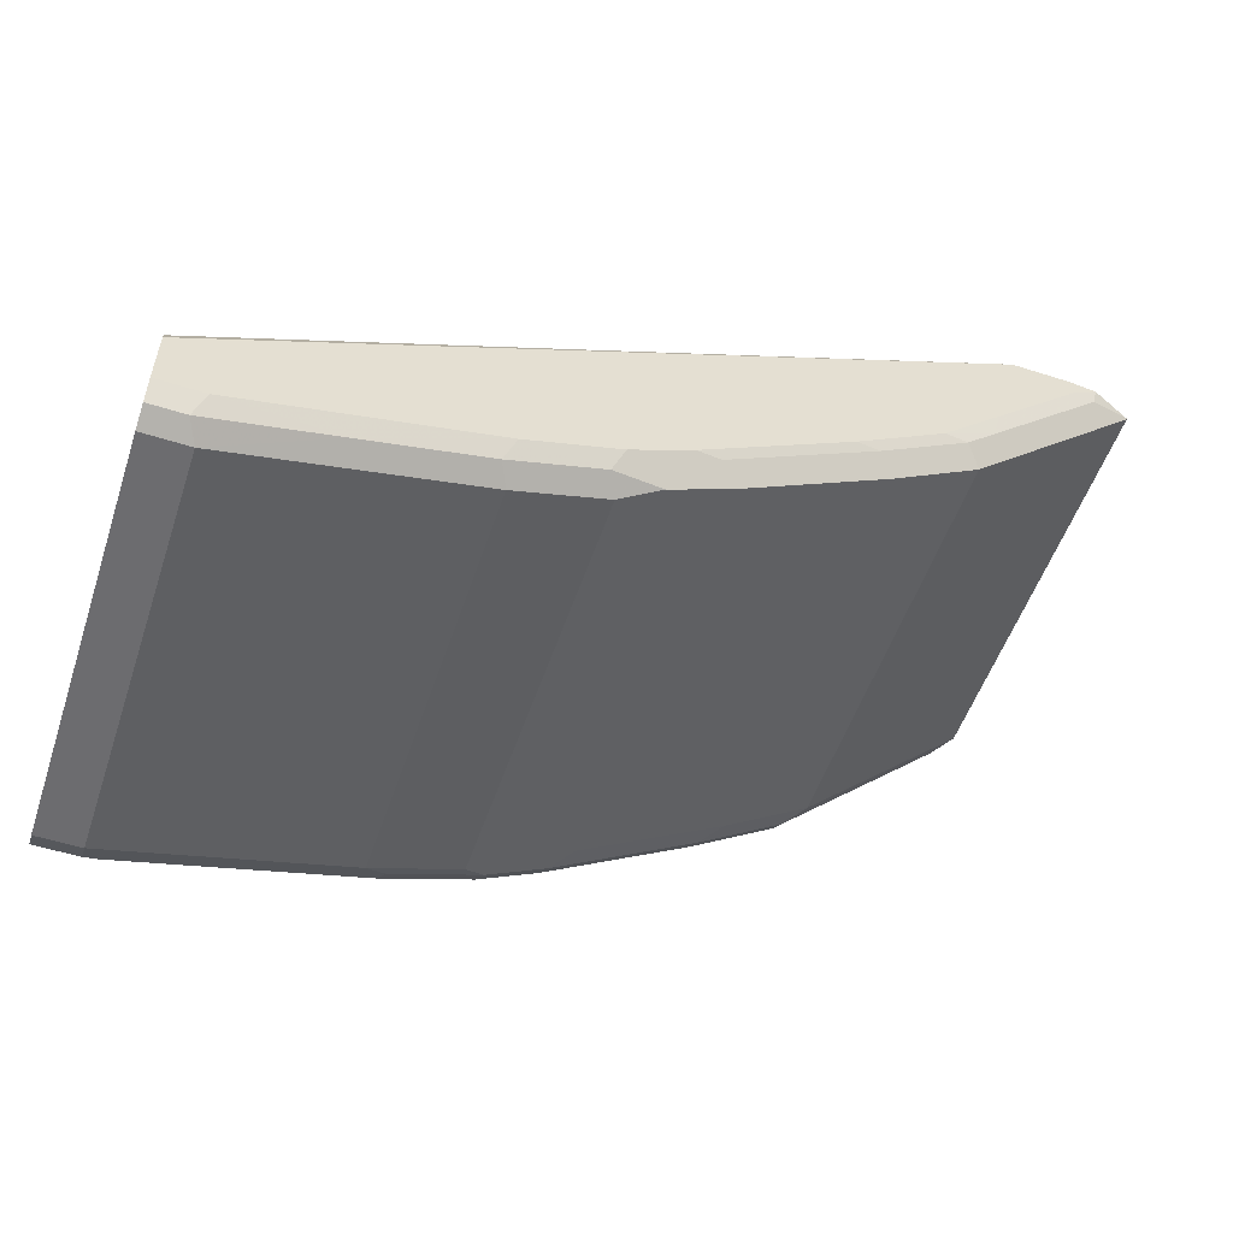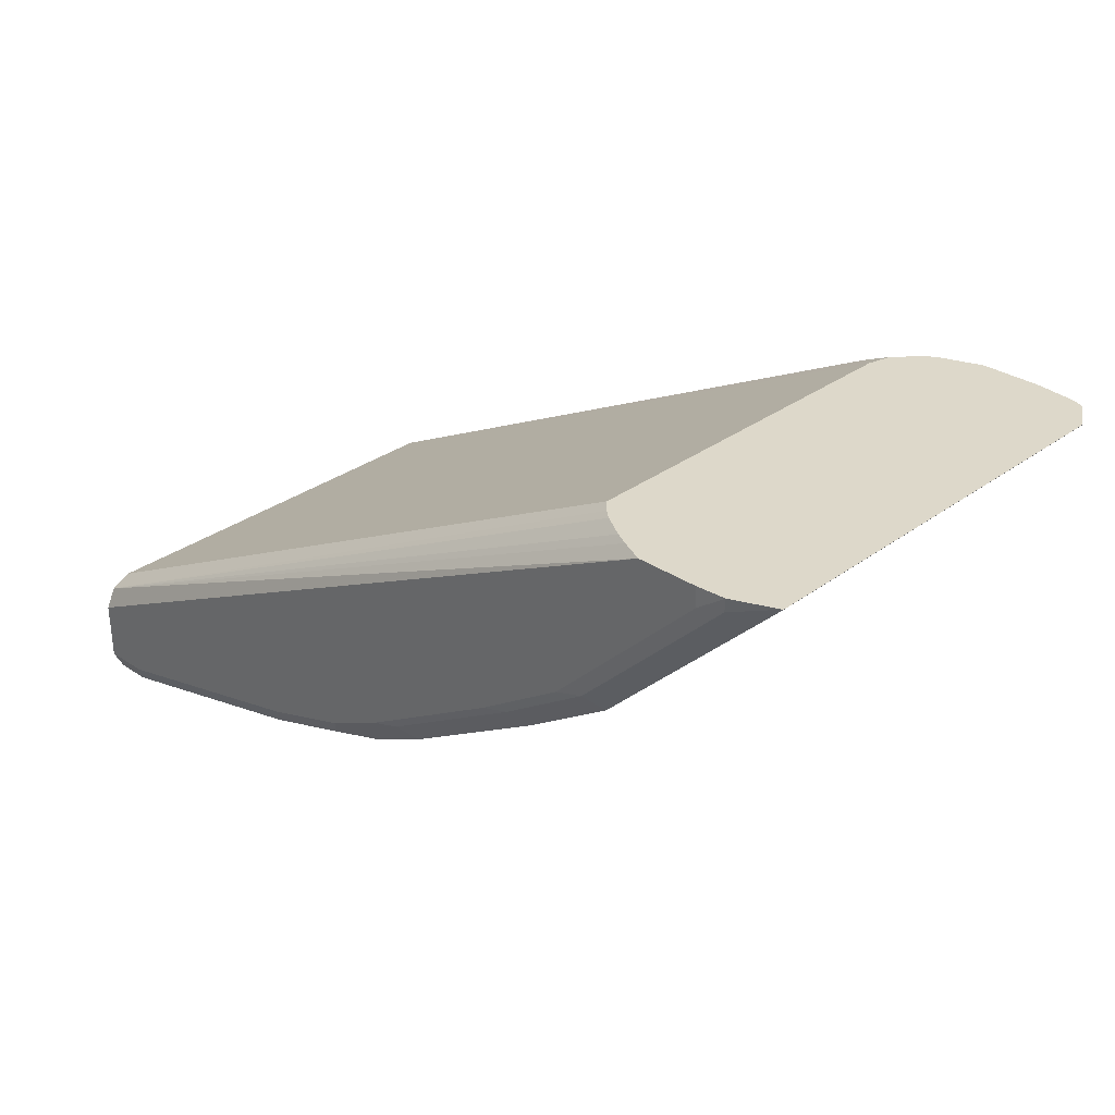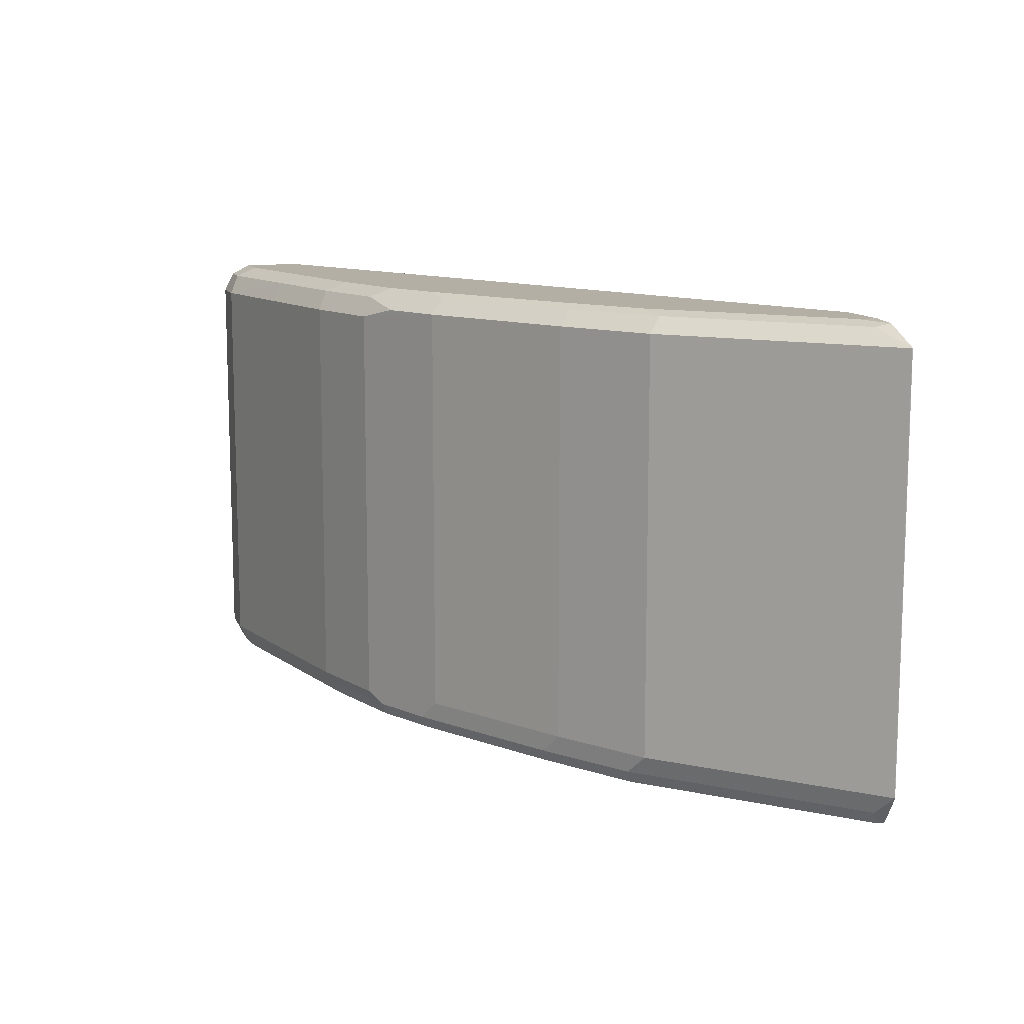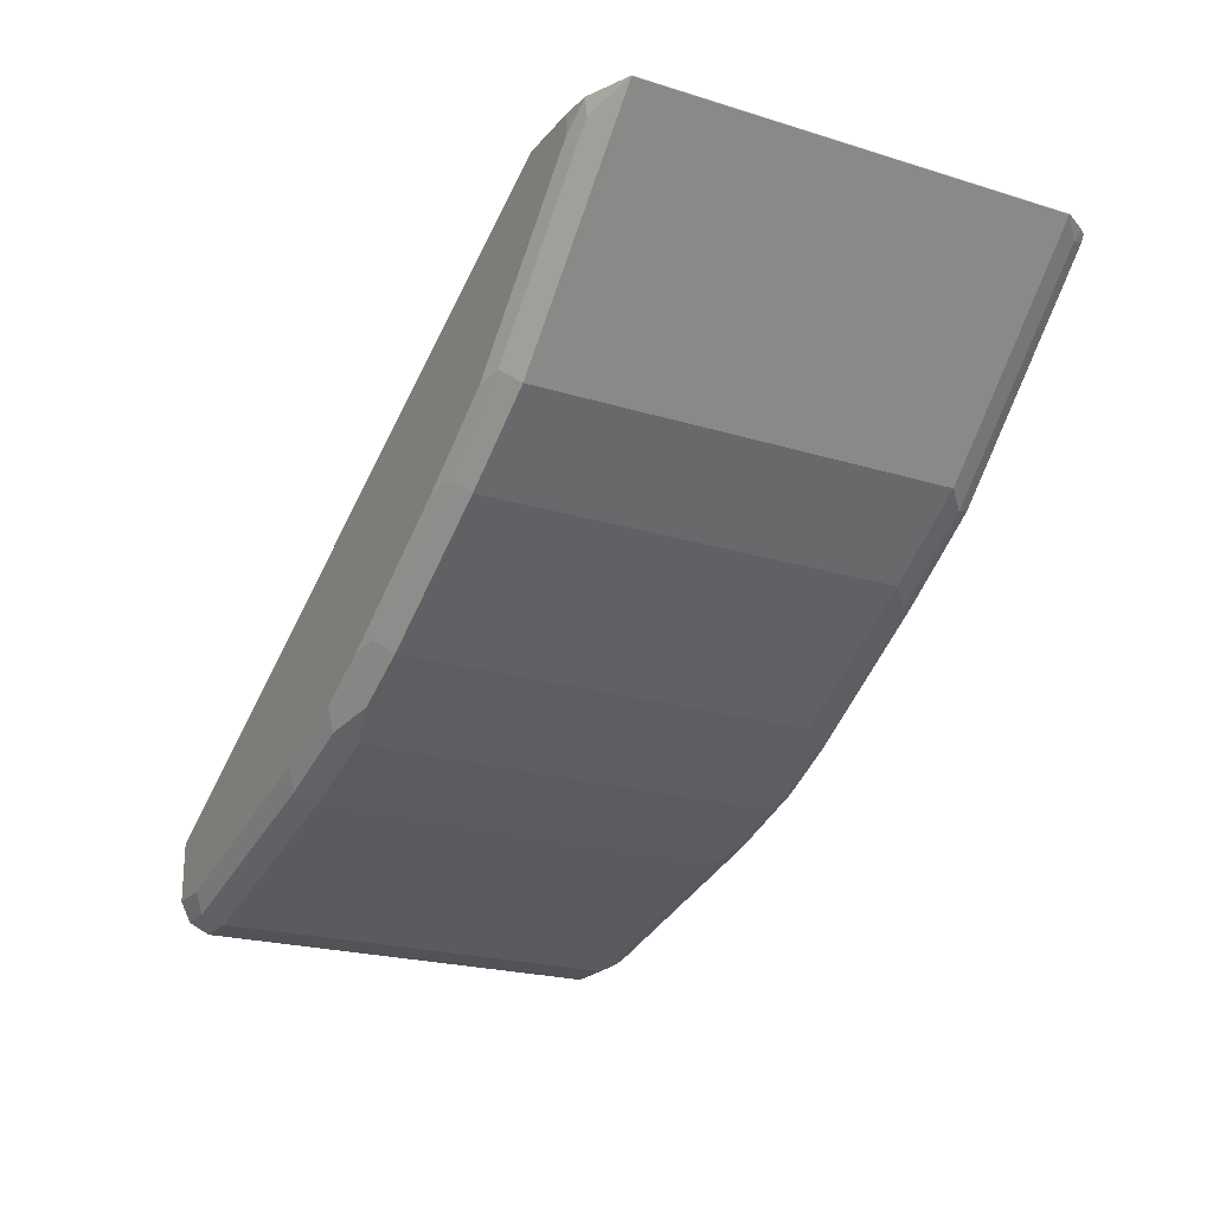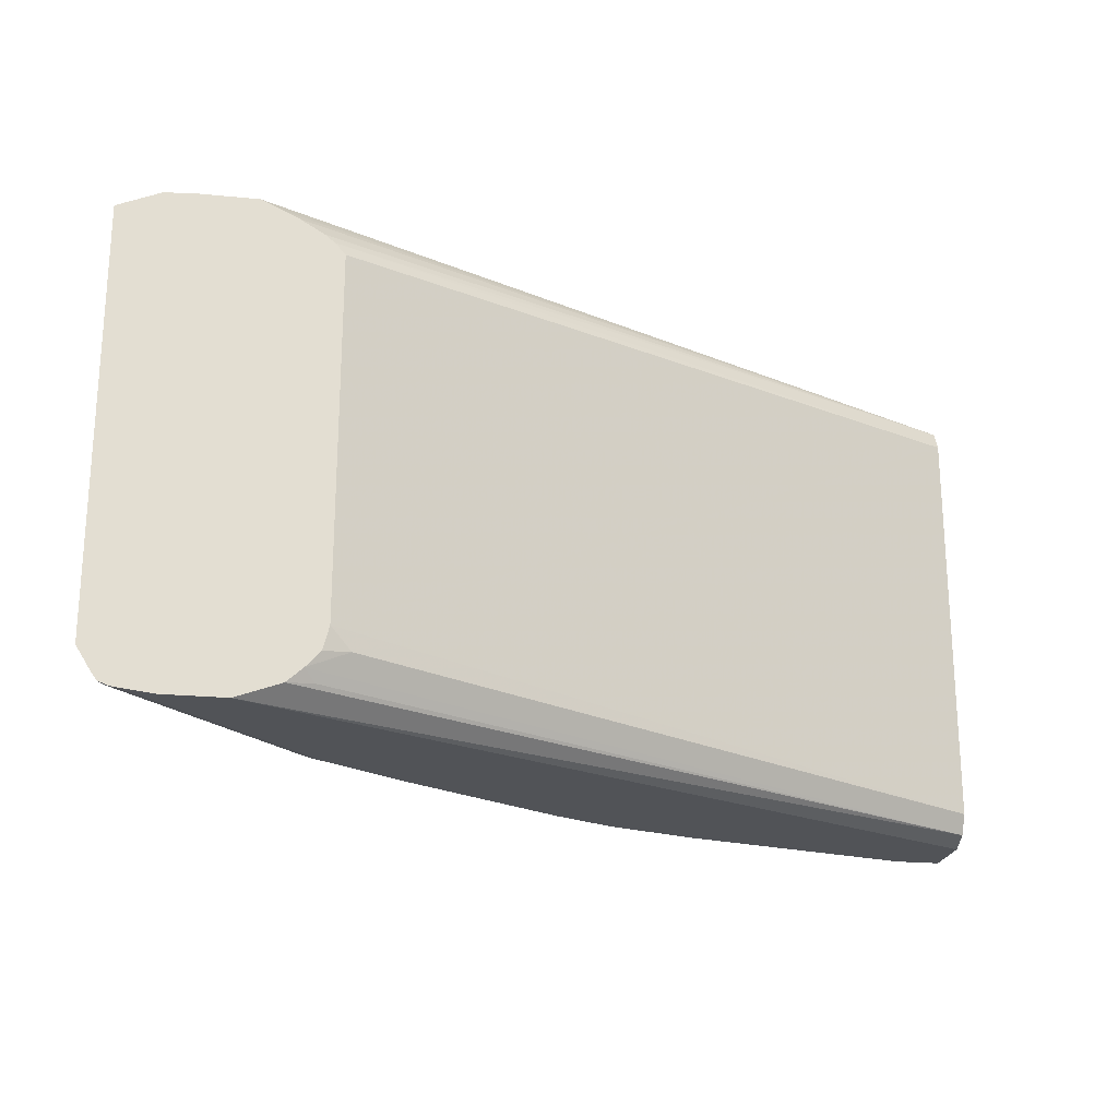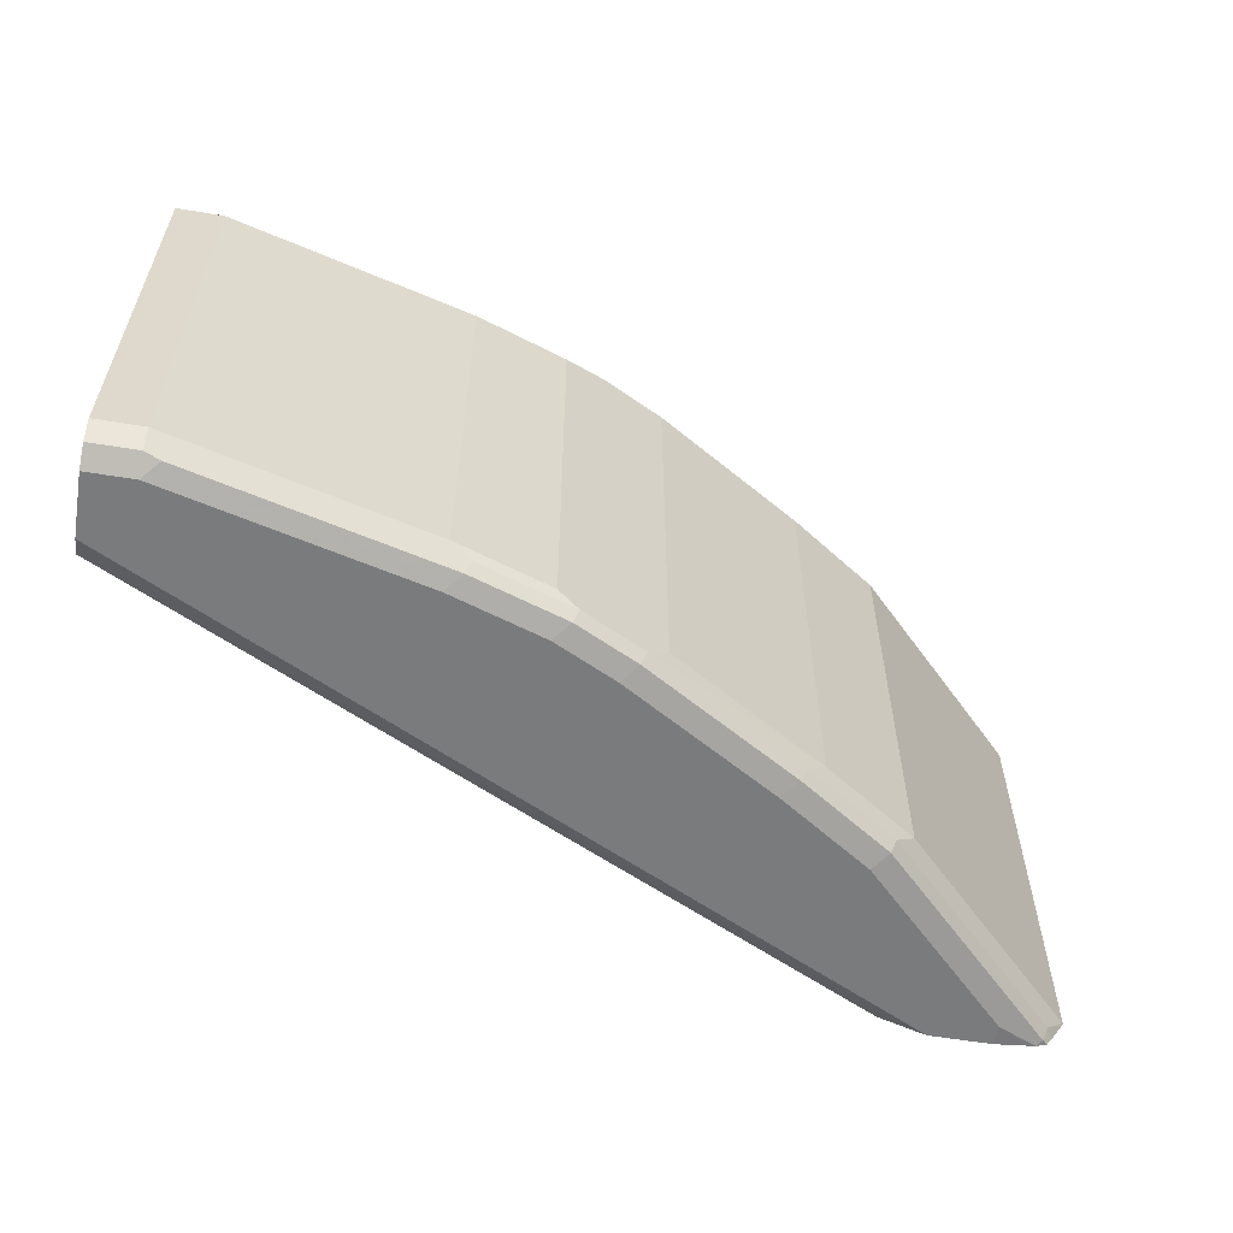
<metadata>
{"format":"obj","ext":"obj","renderer":"f3d","projection":"perspective","resolution":1024,"background":"white","views":[{"elev":-53.8,"azim":161.3,"up":"+Z"},{"elev":31.0,"azim":-136.3,"up":"+Z"},{"elev":11.3,"azim":-107.1,"up":"+Y"},{"elev":-21.9,"azim":-118.4,"up":"+Z"},{"elev":-22.0,"azim":-9.7,"up":"+Y"},{"elev":-58.3,"azim":170.3,"up":"+Y"}]}
</metadata>
<code>
v -0.6377 0.1501 -0.544
v -0.6346 0.1469 -0.5596
v -0.6553 0.1489 -0.5312
v -0.6377 0.1501 -0.5312
v -0.5815 0.1501 -0.6003
v -0.644 0.1375 -0.569
v -0.6815 0.1375 -0.5315
v -0.6534 0.1469 -0.5408
v -0.5783 0.1469 -0.6159
v -0.6813 0.1378 -0.5312
v -0.6002 0.1501 -0.5312
v -0.5439 0.1501 -0.6378
v -0.644 -0.125 -0.569
v -0.569 0.1375 -0.644
v -0.6815 -0.125 -0.5315
v -0.6816 0.1373 -0.5312
v -0.6815 0.1376 -0.5312
v -0.5596 0.1469 -0.6346
v -0.5857 0.1435 -0.5312
v -0.1219 0.1438 -0.7565
v -0.1219 0.1501 -0.7691
v -0.4877 0.1501 -0.6753
v -0.6315 -0.1375 -0.5753
v -0.569 -0.125 -0.644
v -0.5752 -0.1375 -0.6315
v -0.5033 0.1469 -0.6722
v -0.5127 0.1375 -0.6815
v -0.669 -0.1375 -0.5377
v -0.6816 -0.1253 -0.5312
v -0.5772 0.1393 -0.5312
v -0.1219 0.1313 -0.7503
v -0.5627 0.1306 -0.5312
v -0.5567 0.1258 -0.5312
v -0.1219 0.1501 -0.8066
v -0.394 0.1501 -0.7315
v -0.6471 -0.1454 -0.5534
v -0.5564 -0.1375 -0.6503
v -0.5127 -0.125 -0.6815
v -0.5533 -0.1454 -0.6472
v -0.5721 -0.1454 -0.6284
v -0.4095 0.1469 -0.7284
v -0.4189 0.1375 -0.7378
v -0.6659 -0.1454 -0.5346
v -0.6722 -0.1404 -0.5312
v -0.1219 -0.1313 -0.7503
v -0.5507 0.119 -0.5312
v -0.5503 0.1185 -0.5312
v -0.1219 0.1438 -0.8191
v -0.1501 0.1501 -0.8066
v -0.3564 0.1501 -0.7503
v -0.3502 0.1438 -0.7628
v -0.6377 -0.1501 -0.544
v -0.5815 -0.1501 -0.6003
v -0.5002 -0.1375 -0.6878
v -0.4189 -0.125 -0.7378
v -0.4064 -0.1375 -0.744
v -0.5439 -0.1501 -0.6378
v -0.497 -0.1454 -0.6846
v -0.4877 -0.1501 -0.6753
v -0.3814 0.1375 -0.7565
v -0.3564 0.1313 -0.7691
v -0.394 0.1313 -0.7503
v -0.6625 -0.147 -0.5312
v -0.6692 -0.1445 -0.5312
v -0.1219 -0.1438 -0.7565
v -0.5503 -0.1065 -0.5312
v -0.5377 -0.1188 -0.5377
v -0.563 -0.1311 -0.5312
v -0.1219 0.1313 -0.8253
v -0.1438 0.1438 -0.8191
v -0.2189 0.1438 -0.8003
v -0.3001 0.1501 -0.7691
v -0.2939 0.1438 -0.7815
v -0.3095 0.1407 -0.7784
v -0.6377 -0.1501 -0.5312
v -0.6565 -0.1478 -0.5312
v -0.394 -0.1313 -0.7503
v -0.3689 -0.1375 -0.7628
v -0.4033 -0.1454 -0.7409
v -0.394 -0.1501 -0.7315
v -0.3564 -0.1313 -0.7691
v -0.3689 0.125 -0.7628
v -0.3001 0.1313 -0.7878
v -0.1219 -0.1501 -0.7691
v -0.5564 -0.1375 -0.5377
v -0.5728 -0.14 -0.5312
v -0.6002 -0.1501 -0.5312
v -0.554 -0.1212 -0.5312
v -0.1219 -0.1313 -0.8253
v -0.1501 0.1313 -0.8253
v -0.2251 0.1313 -0.8066
v -0.3658 -0.1454 -0.7597
v -0.3126 -0.1375 -0.7815
v -0.3095 -0.1454 -0.7784
v -0.3564 -0.1501 -0.7503
v -0.3001 -0.1313 -0.7878
v -0.1219 -0.1501 -0.8066
v -0.1219 -0.1376 -0.8222
v -0.1501 -0.1313 -0.8253
v -0.2251 -0.1313 -0.8066
v -0.3001 -0.1501 -0.7691
v -0.2376 -0.1375 -0.8003
v -0.2251 -0.1438 -0.8003
v -0.1595 -0.1454 -0.8159
v -0.1501 -0.1501 -0.8066
v -0.1219 -0.1438 -0.8191
v -0.1501 -0.1438 -0.8191
f 1 2 3
f 51 61 60
f 51 72 73
f 51 73 74
f 51 74 61
f 52 75 76
f 52 76 63
f 52 53 57
f 52 57 59
f 52 59 80
f 52 80 95
f 50 72 51
f 52 101 105
f 52 97 84
f 52 84 87
f 52 87 75
f 54 56 58
f 55 77 56
f 56 77 78
f 56 78 92
f 56 92 79
f 56 79 58
f 58 79 80
f 52 105 97
f 49 71 72
f 49 70 71
f 48 90 70
f 36 52 43
f 36 40 53
f 36 53 52
f 37 54 58
f 37 58 39
f 38 55 56
f 38 56 54
f 39 57 40
f 39 58 59
f 39 59 57
f 40 57 53
f 42 51 60
f 42 60 61
f 42 61 62
f 42 62 77
f 42 77 55
f 43 52 63
f 43 63 64
f 43 64 44
f 45 66 67
f 45 67 68
f 45 68 65
f 48 69 90
f 58 80 59
f 35 42 41
f 61 81 78
f 61 82 62
f 83 100 96
f 89 98 99
f 90 99 100
f 90 100 91
f 92 94 101
f 92 101 95
f 93 96 94
f 94 96 100
f 94 100 102
f 94 102 103
f 83 91 100
f 94 103 104
f 94 105 101
f 97 105 107
f 97 107 106
f 98 106 107
f 98 107 99
f 99 107 104
f 99 104 100
f 100 103 102
f 100 104 103
f 104 107 105
f 94 104 105
f 80 92 95
f 79 92 80
f 78 94 92
f 61 74 83
f 61 83 96
f 61 96 81
f 62 82 78
f 62 78 77
f 65 68 85
f 65 85 86
f 65 86 87
f 65 87 84
f 66 88 67
f 67 88 68
f 68 86 85
f 69 89 99
f 69 99 90
f 70 90 71
f 71 90 91
f 71 91 83
f 71 83 73
f 71 73 72
f 73 83 74
f 78 81 96
f 78 96 93
f 78 93 94
f 61 78 82
f 35 51 42
f 52 95 101
f 34 70 49
f 3 87 86
f 3 86 68
f 3 68 88
f 3 88 66
f 3 66 47
f 3 47 46
f 3 46 33
f 3 33 32
f 3 32 30
f 3 30 19
f 3 75 87
f 3 19 11
f 5 12 9
f 6 13 15
f 6 15 7
f 6 9 14
f 6 14 24
f 6 24 13
f 7 15 29
f 7 29 16
f 7 16 17
f 7 17 10
f 3 11 4
f 3 76 75
f 3 63 76
f 3 64 63
f 1 3 4
f 1 4 11
f 1 11 21
f 1 21 34
f 1 34 49
f 1 49 72
f 1 72 50
f 1 50 35
f 1 35 22
f 1 22 12
f 1 12 5
f 1 5 9
f 35 50 51
f 2 6 7
f 2 7 8
f 2 8 3
f 2 9 6
f 3 8 10
f 3 10 17
f 3 17 16
f 3 16 29
f 3 29 44
f 3 44 64
f 7 10 8
f 9 12 18
f 1 9 2
f 11 19 20
f 20 33 31
f 22 35 26
f 23 36 28
f 23 25 36
f 24 37 25
f 24 38 54
f 24 54 37
f 25 37 39
f 25 39 40
f 25 40 36
f 26 35 41
f 26 41 27
f 27 41 42
f 27 42 55
f 27 55 38
f 28 36 43
f 28 44 29
f 31 33 46
f 31 46 47
f 31 47 66
f 31 66 45
f 34 48 70
f 9 18 14
f 20 32 33
f 20 30 32
f 28 43 44
f 20 48 34
f 11 20 21
f 20 34 21
f 12 22 26
f 12 26 18
f 13 23 28
f 13 24 25
f 13 25 23
f 14 18 26
f 14 26 27
f 14 27 38
f 14 38 24
f 13 28 15
f 20 106 98
f 15 28 29
f 20 98 89
f 20 97 106
f 20 69 48
f 20 84 97
f 20 89 69
f 20 45 65
f 20 31 45
f 19 30 20
f 20 65 84

</code>
